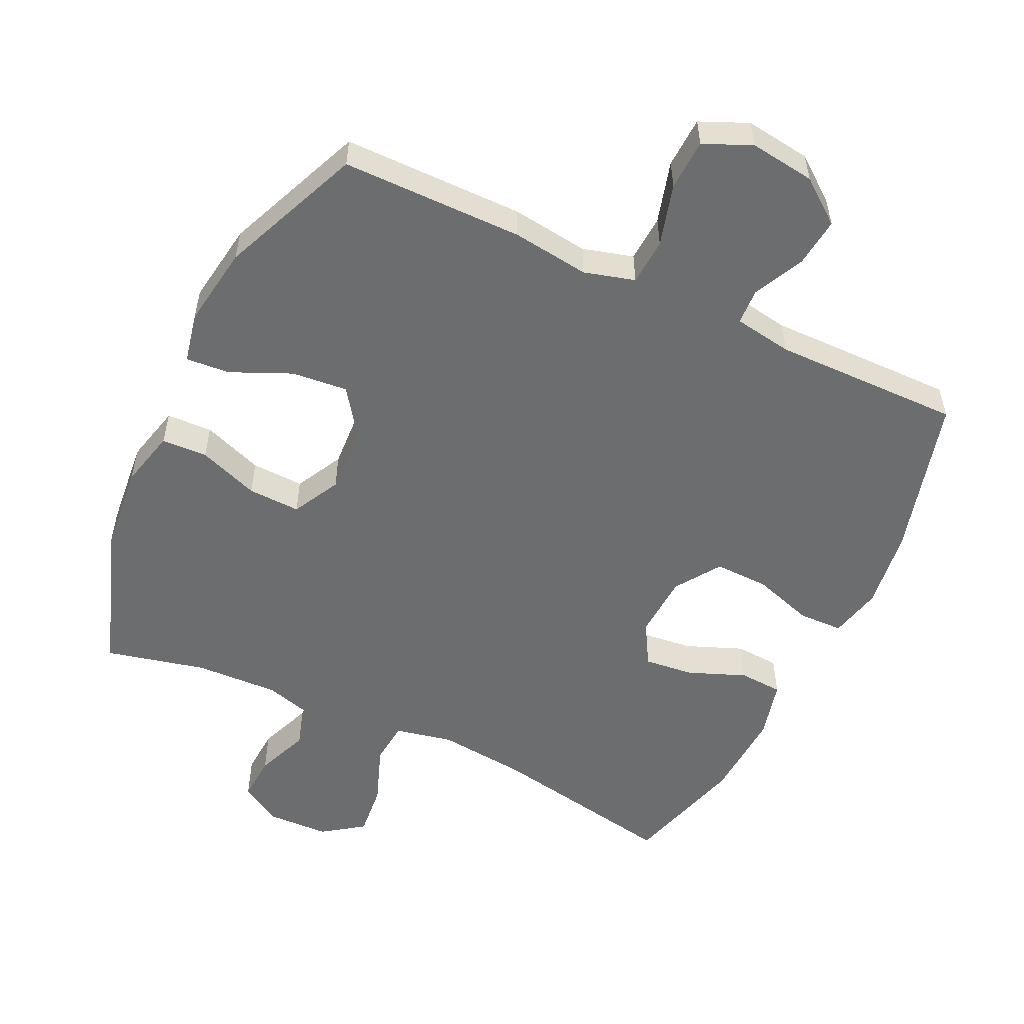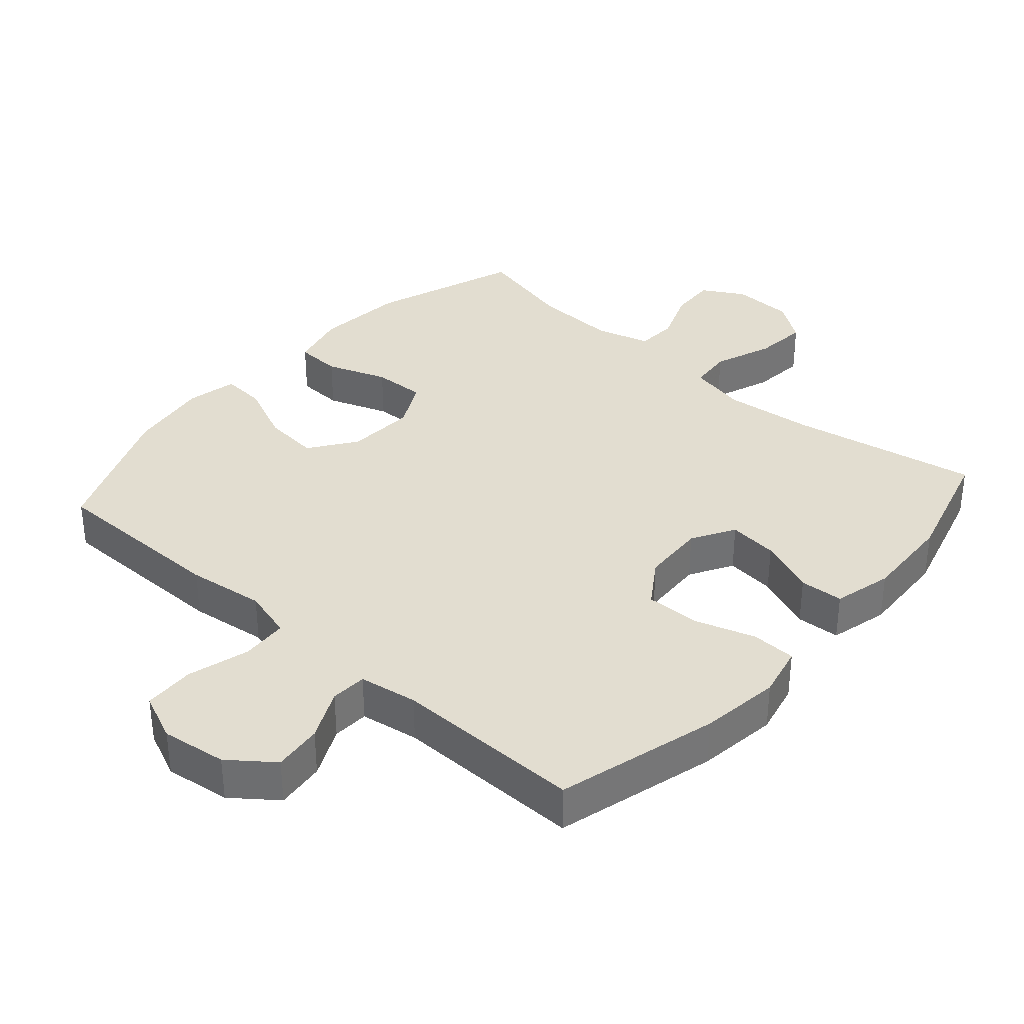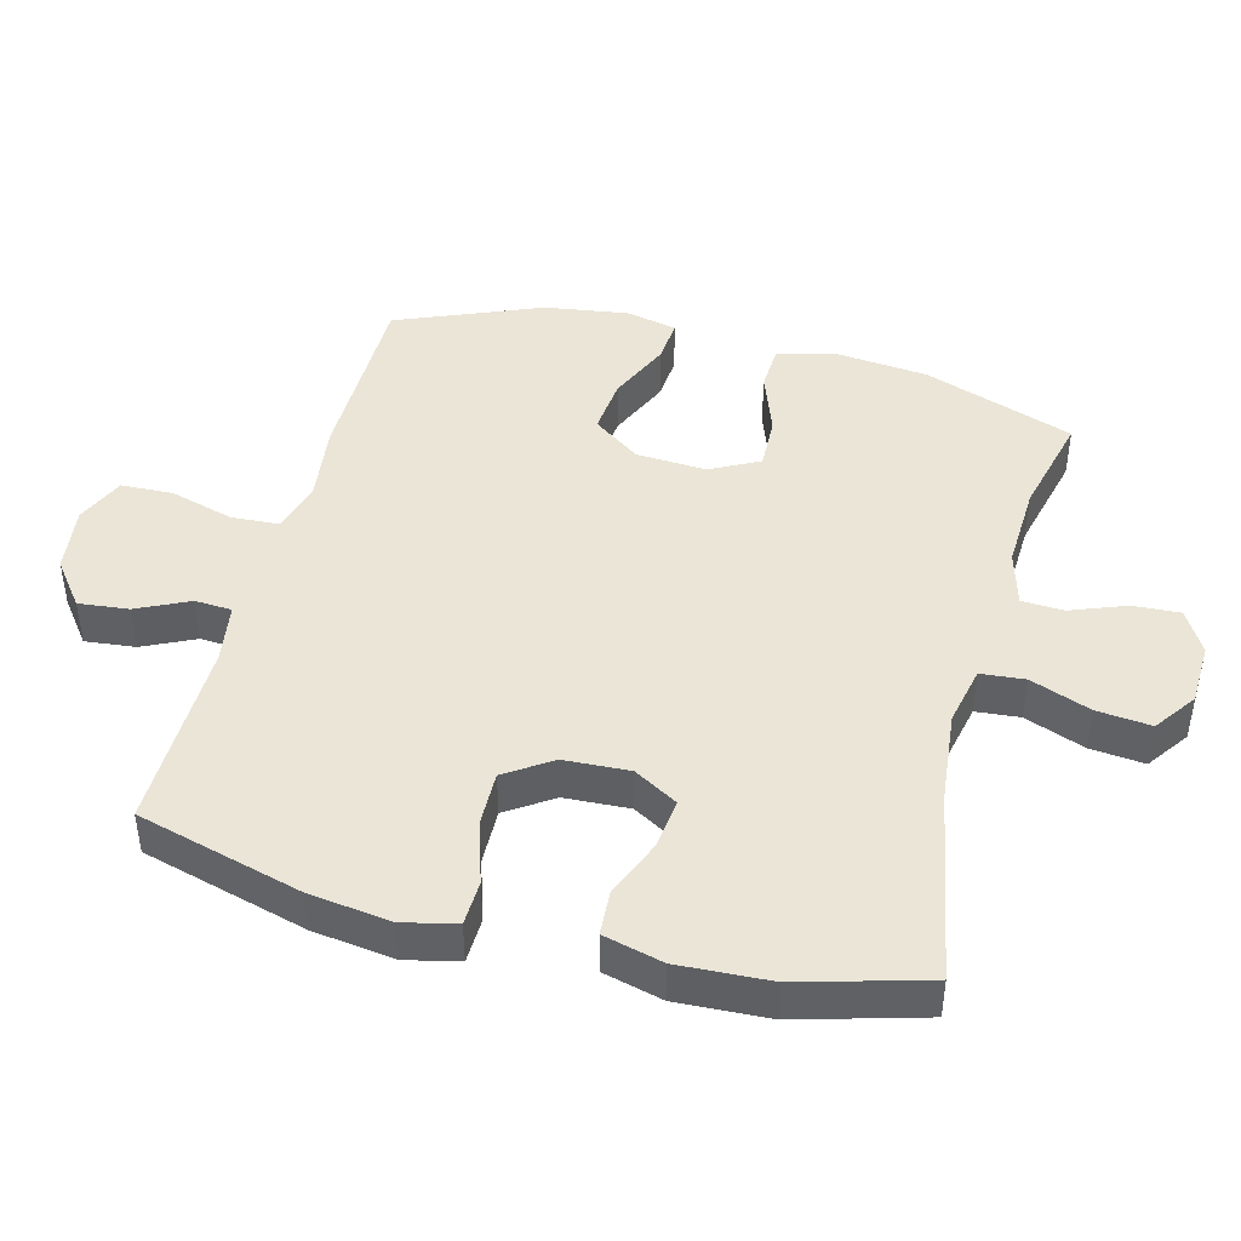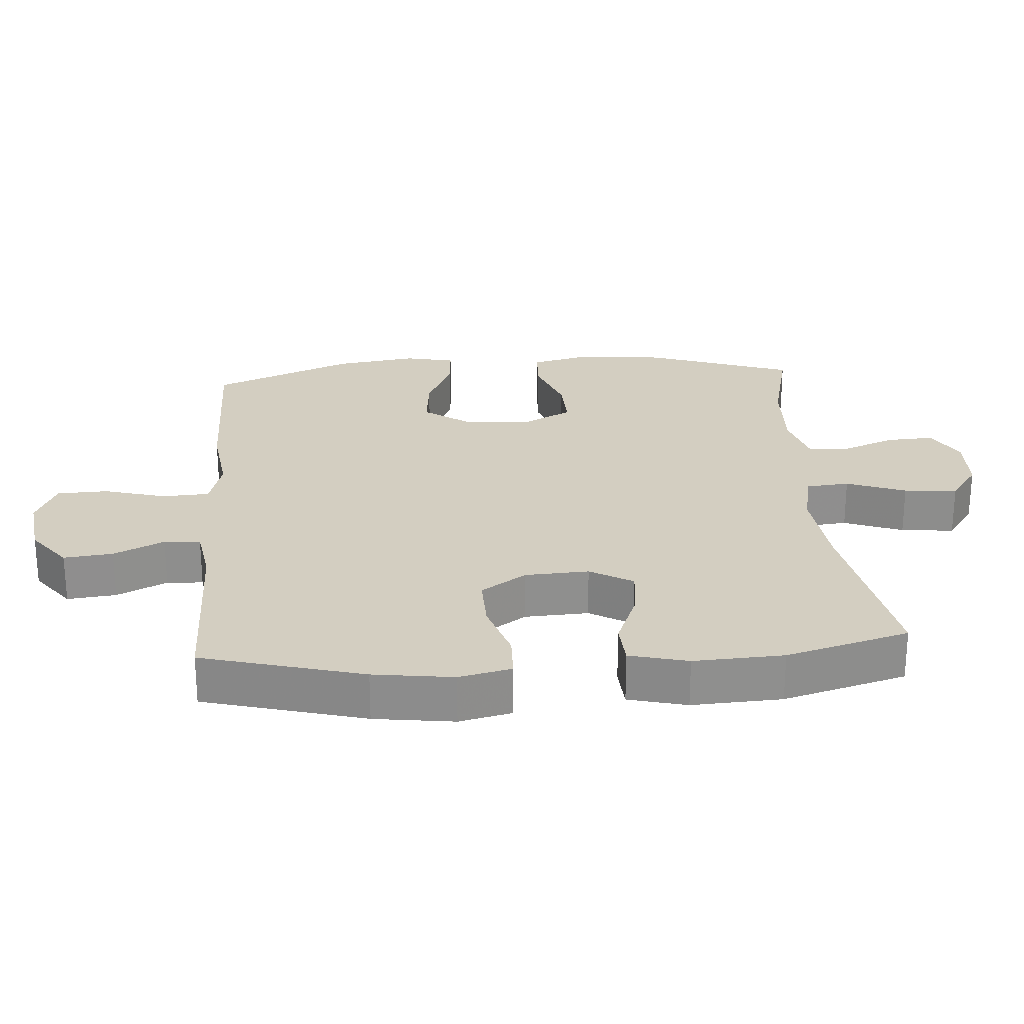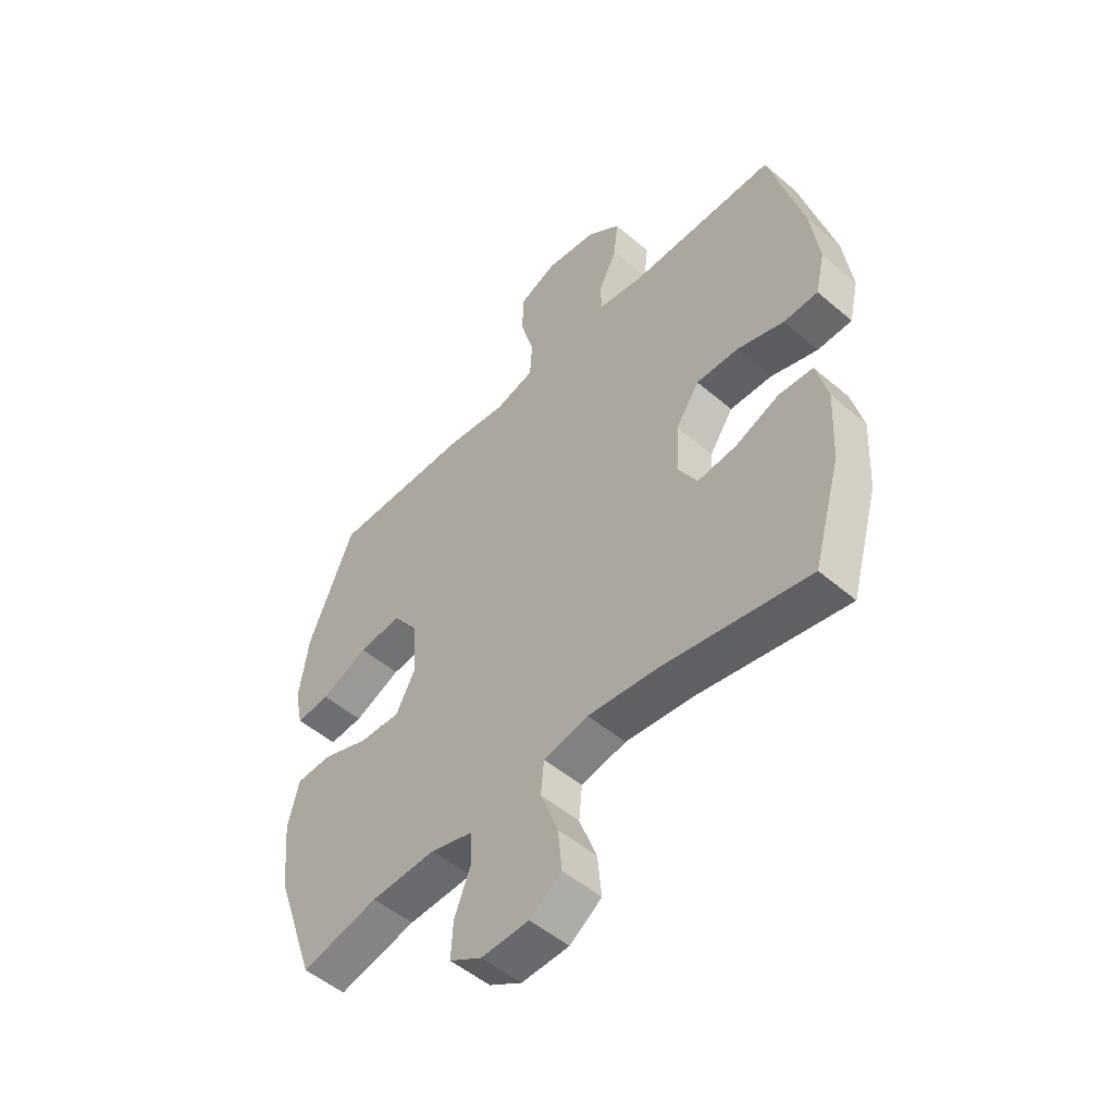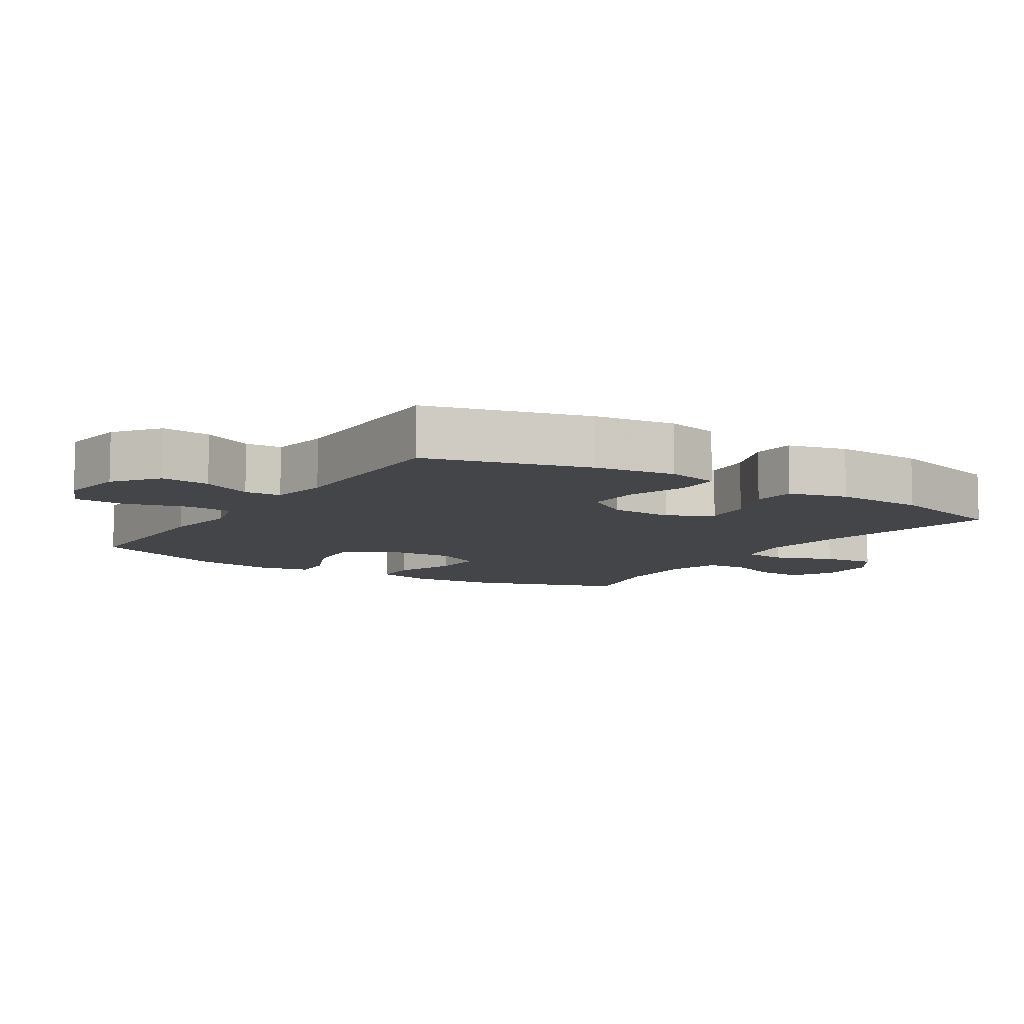
<metadata>
{"format":"obj","ext":"obj","renderer":"f3d","projection":"perspective","resolution":1024,"background":"white","views":[{"elev":-53.9,"azim":-25.4,"up":"+Y"},{"elev":35.4,"azim":41.4,"up":"+Y"},{"elev":44.3,"azim":104.8,"up":"+Y"},{"elev":25.3,"azim":85.9,"up":"+Y"},{"elev":-51.2,"azim":47.1,"up":"+Z"},{"elev":-8.8,"azim":57.4,"up":"+Y"}]}
</metadata>
<code>
v 0.5 0.07 0.5
v 0.565 0.07 0.26
v 0.581 0.07 0.141
v 0.563 0.07 0.063
v 0.497 0.07 0.061
v 0.407 0.07 0.09
v 0.326 0.07 0.092
v 0.281 0.07 0.025
v 0.276 0.07 -0.07
v 0.313 0.07 -0.134
v 0.387 0.07 -0.126
v 0.472 0.07 -0.092
v 0.537 0.07 -0.096
v 0.559 0.07 -0.183
v 0.552 0.07 -0.317
v 0.5 0.07 -0.5
v 0.219 0.07 -0.448
v 0.086 0.07 -0.434
v 0 0.07 -0.452
v -0.006 0.07 -0.516
v 0.027 0.07 -0.604
v 0.035 0.07 -0.683
v -0.026 0.07 -0.726
v -0.117 0.07 -0.729
v -0.179 0.07 -0.693
v -0.175 0.07 -0.624
v -0.144 0.07 -0.544
v -0.147 0.07 -0.483
v -0.228 0.07 -0.46
v -0.352 0.07 -0.465
v -0.5 0.07 -0.5
v -0.577 0.07 -0.281
v -0.59 0.07 -0.148
v -0.569 0.07 -0.062
v -0.501 0.07 -0.059
v -0.411 0.07 -0.092
v -0.333 0.07 -0.095
v -0.296 0.07 -0.024
v -0.302 0.07 0.078
v -0.351 0.07 0.147
v -0.434 0.07 0.139
v -0.524 0.07 0.099
v -0.589 0.07 0.094
v -0.605 0.07 0.169
v -0.587 0.07 0.29
v -0.5 0.07 0.5
v -0.23 0.07 0.501
v -0.115 0.07 0.486
v -0.04 0.07 0.507
v -0.036 0.07 0.577
v -0.062 0.07 0.669
v -0.059 0.07 0.745
v 0.012 0.07 0.776
v 0.109 0.07 0.763
v 0.174 0.07 0.713
v 0.166 0.07 0.64
v 0.13 0.07 0.565
v 0.133 0.07 0.511
v 0.22 0.07 0.497
v 0.5 0 0.5
v 0.565 0 0.26
v 0.581 0 0.141
v 0.563 0 0.063
v 0.497 0 0.061
v 0.407 0 0.09
v 0.326 0 0.092
v 0.281 0 0.025
v 0.276 0 -0.07
v 0.313 0 -0.134
v 0.387 0 -0.126
v 0.472 0 -0.092
v 0.537 0 -0.096
v 0.559 0 -0.183
v 0.552 0 -0.317
v 0.5 0 -0.5
v 0.219 0 -0.448
v 0.086 0 -0.434
v 0 0 -0.452
v -0.006 0 -0.516
v 0.027 0 -0.604
v 0.035 0 -0.683
v -0.026 0 -0.726
v -0.117 0 -0.729
v -0.179 0 -0.693
v -0.175 0 -0.624
v -0.144 0 -0.544
v -0.147 0 -0.483
v -0.228 0 -0.46
v -0.352 0 -0.465
v -0.5 0 -0.5
v -0.577 0 -0.281
v -0.59 0 -0.148
v -0.569 0 -0.062
v -0.501 0 -0.059
v -0.411 0 -0.092
v -0.333 0 -0.095
v -0.296 0 -0.024
v -0.302 0 0.078
v -0.351 0 0.147
v -0.434 0 0.139
v -0.524 0 0.099
v -0.589 0 0.094
v -0.605 0 0.169
v -0.587 0 0.29
v -0.5 0 0.5
v -0.23 0 0.501
v -0.115 0 0.486
v -0.04 0 0.507
v -0.036 0 0.577
v -0.062 0 0.669
v -0.059 0 0.745
v 0.012 0 0.776
v 0.109 0 0.763
v 0.174 0 0.713
v 0.166 0 0.64
v 0.13 0 0.565
v 0.133 0 0.511
v 0.22 0 0.497
f 54 55 56 57
f 54 57 58
f 53 54 58
f 50 51 52 53
f 49 50 53 58
f 48 49 58 59
f 46 47 48
f 45 46 48
f 41 42 43 44
f 40 41 44 45
f 33 34 35 36
f 33 36 37
f 30 31 32 33
f 29 30 33 37
f 28 29 37 38
f 24 25 26 27
f 24 27 28
f 23 24 28
f 20 21 22 23
f 19 20 23 28
f 14 15 16 17
f 14 17 18
f 11 12 13 14
f 10 11 14 18
f 9 10 18 19
f 3 4 5 6
f 3 6 7
f 2 3 7
f 1 2 7
f 59 1 7 8
f 40 45 48 59
f 39 40 59 8
f 19 28 38 39
f 8 9 19 39
f 116 115 114 113
f 117 116 113
f 117 113 112
f 112 111 110 109
f 117 112 109 108
f 118 117 108 107
f 107 106 105
f 107 105 104
f 103 102 101 100
f 104 103 100 99
f 95 94 93 92
f 96 95 92
f 92 91 90 89
f 96 92 89 88
f 97 96 88 87
f 86 85 84 83
f 87 86 83
f 87 83 82
f 82 81 80 79
f 87 82 79 78
f 76 75 74 73
f 77 76 73
f 73 72 71 70
f 77 73 70 69
f 78 77 69 68
f 65 64 63 62
f 66 65 62
f 66 62 61
f 66 61 60
f 67 66 60 118
f 118 107 104 99
f 67 118 99 98
f 98 97 87 78
f 98 78 68 67
f 1 60 61 2
f 2 61 62 3
f 3 62 63 4
f 4 63 64 5
f 5 64 65 6
f 6 65 66 7
f 7 66 67 8
f 8 67 68 9
f 9 68 69 10
f 10 69 70 11
f 11 70 71 12
f 12 71 72 13
f 13 72 73 14
f 14 73 74 15
f 15 74 75 16
f 16 75 76 17
f 17 76 77 18
f 18 77 78 19
f 19 78 79 20
f 20 79 80 21
f 21 80 81 22
f 22 81 82 23
f 23 82 83 24
f 24 83 84 25
f 25 84 85 26
f 26 85 86 27
f 27 86 87 28
f 28 87 88 29
f 29 88 89 30
f 30 89 90 31
f 31 90 91 32
f 32 91 92 33
f 33 92 93 34
f 34 93 94 35
f 35 94 95 36
f 36 95 96 37
f 37 96 97 38
f 38 97 98 39
f 39 98 99 40
f 40 99 100 41
f 41 100 101 42
f 42 101 102 43
f 43 102 103 44
f 44 103 104 45
f 45 104 105 46
f 46 105 106 47
f 47 106 107 48
f 48 107 108 49
f 49 108 109 50
f 50 109 110 51
f 51 110 111 52
f 52 111 112 53
f 53 112 113 54
f 54 113 114 55
f 55 114 115 56
f 56 115 116 57
f 57 116 117 58
f 58 117 118 59
f 59 118 60 1

</code>
